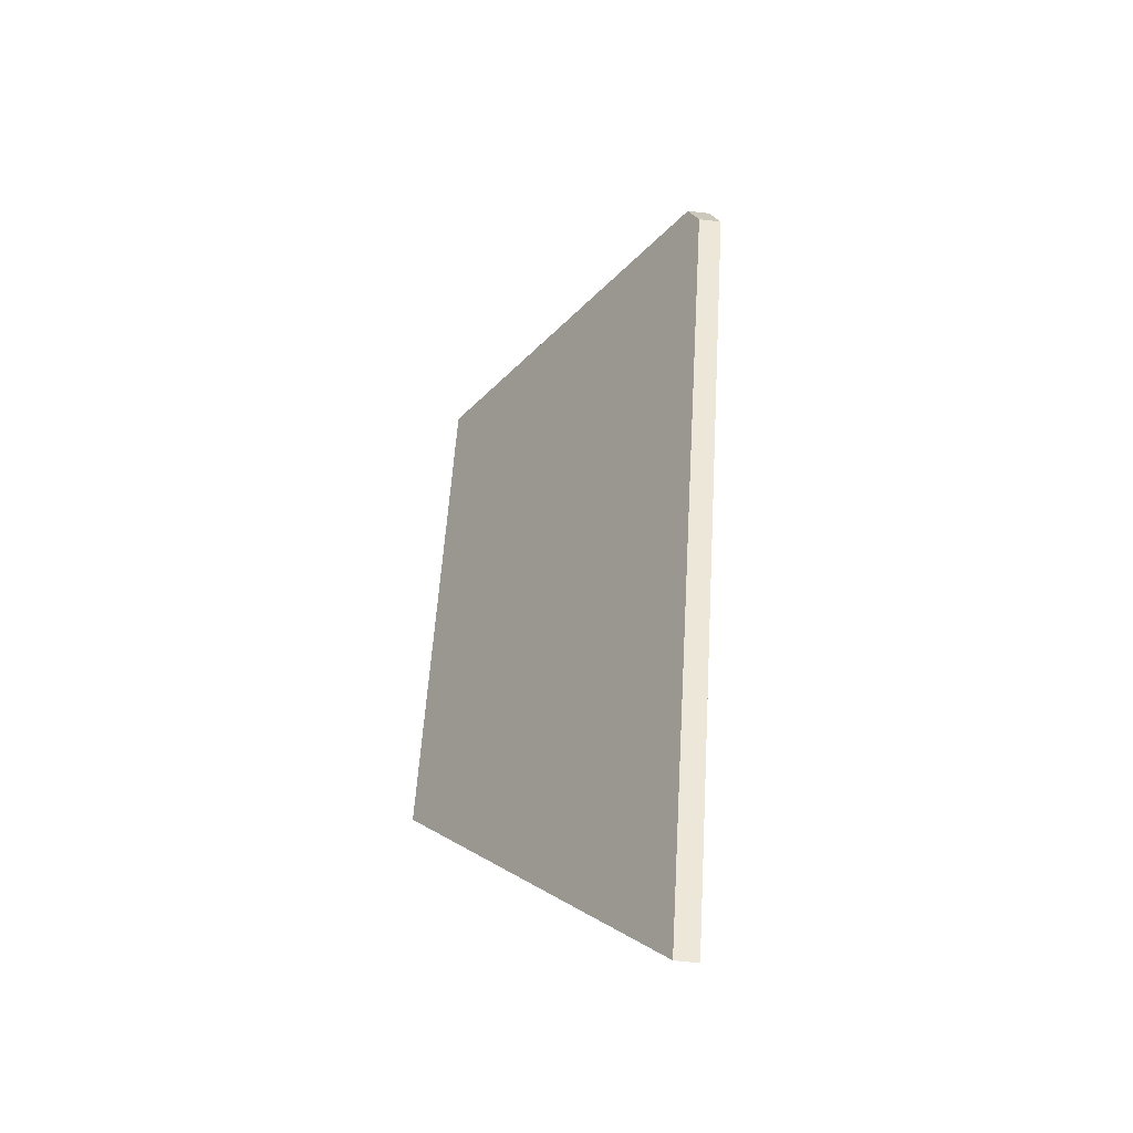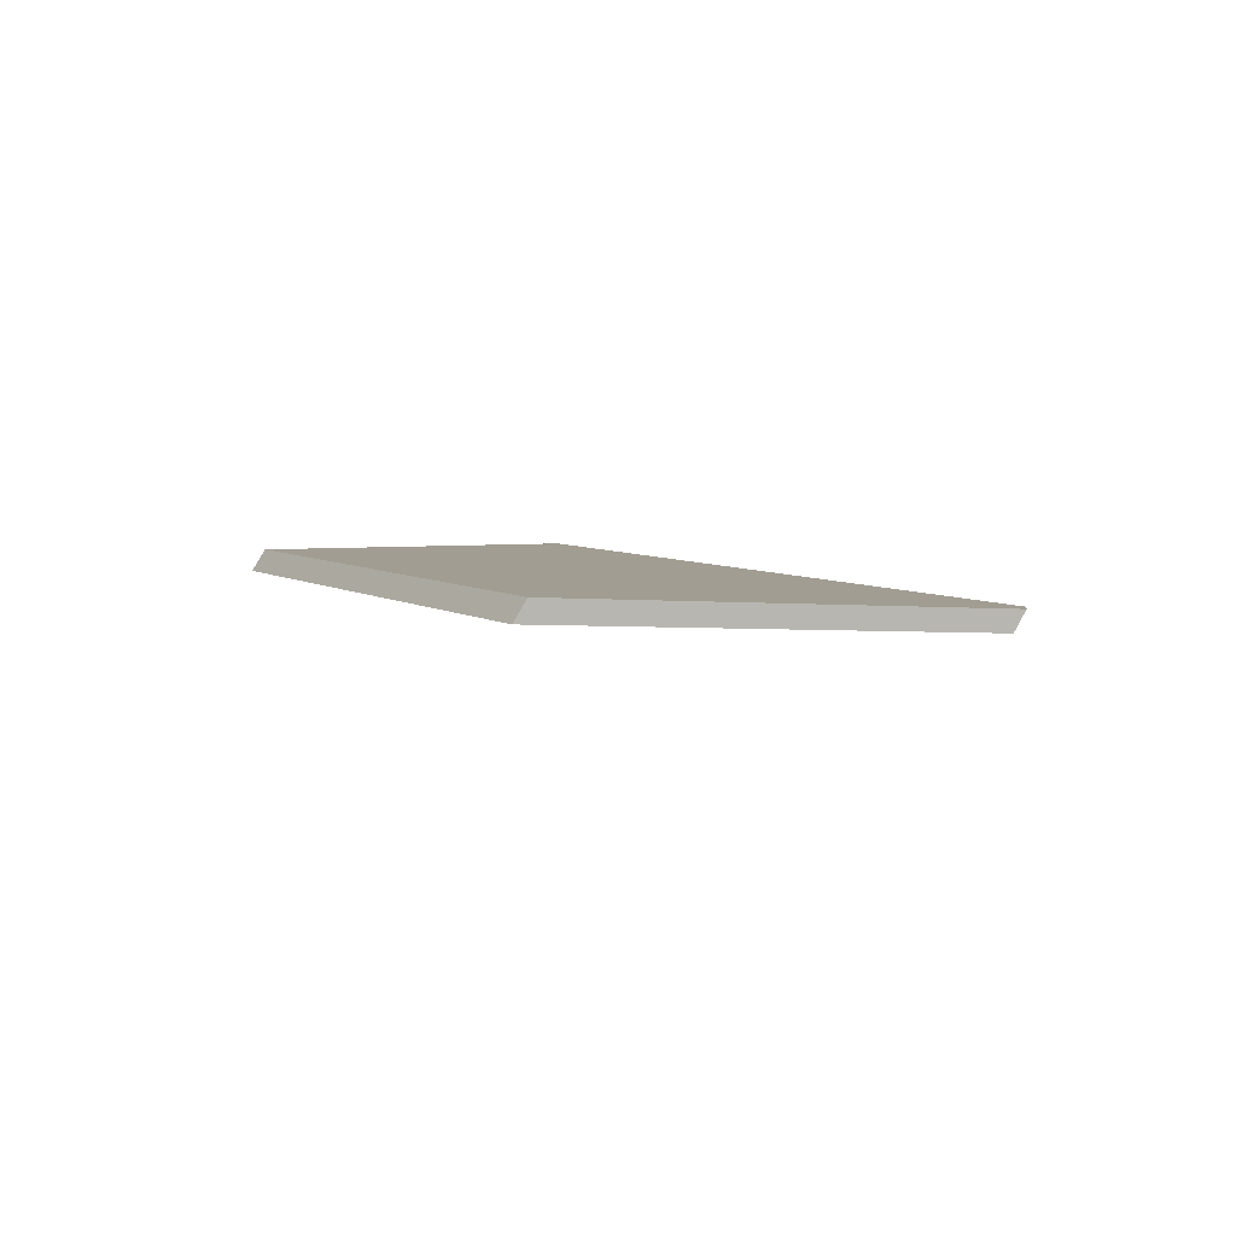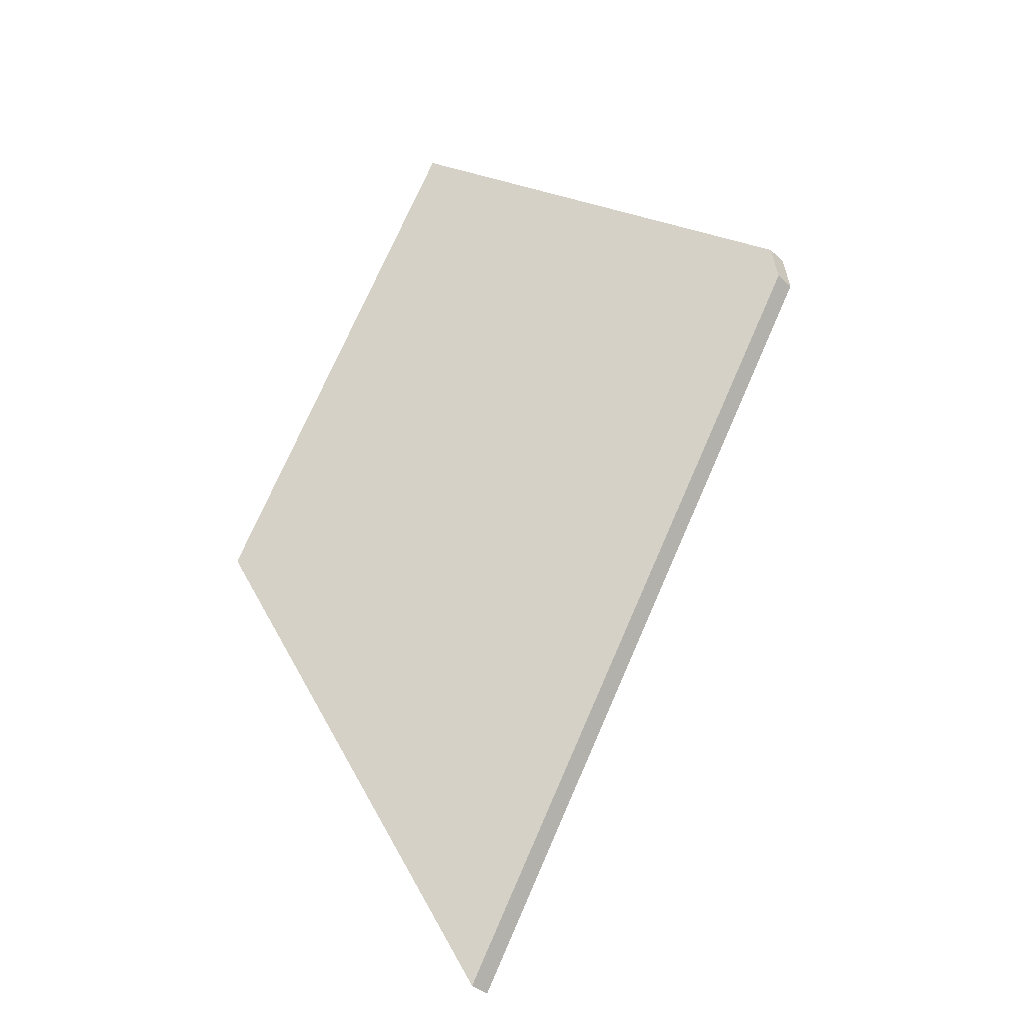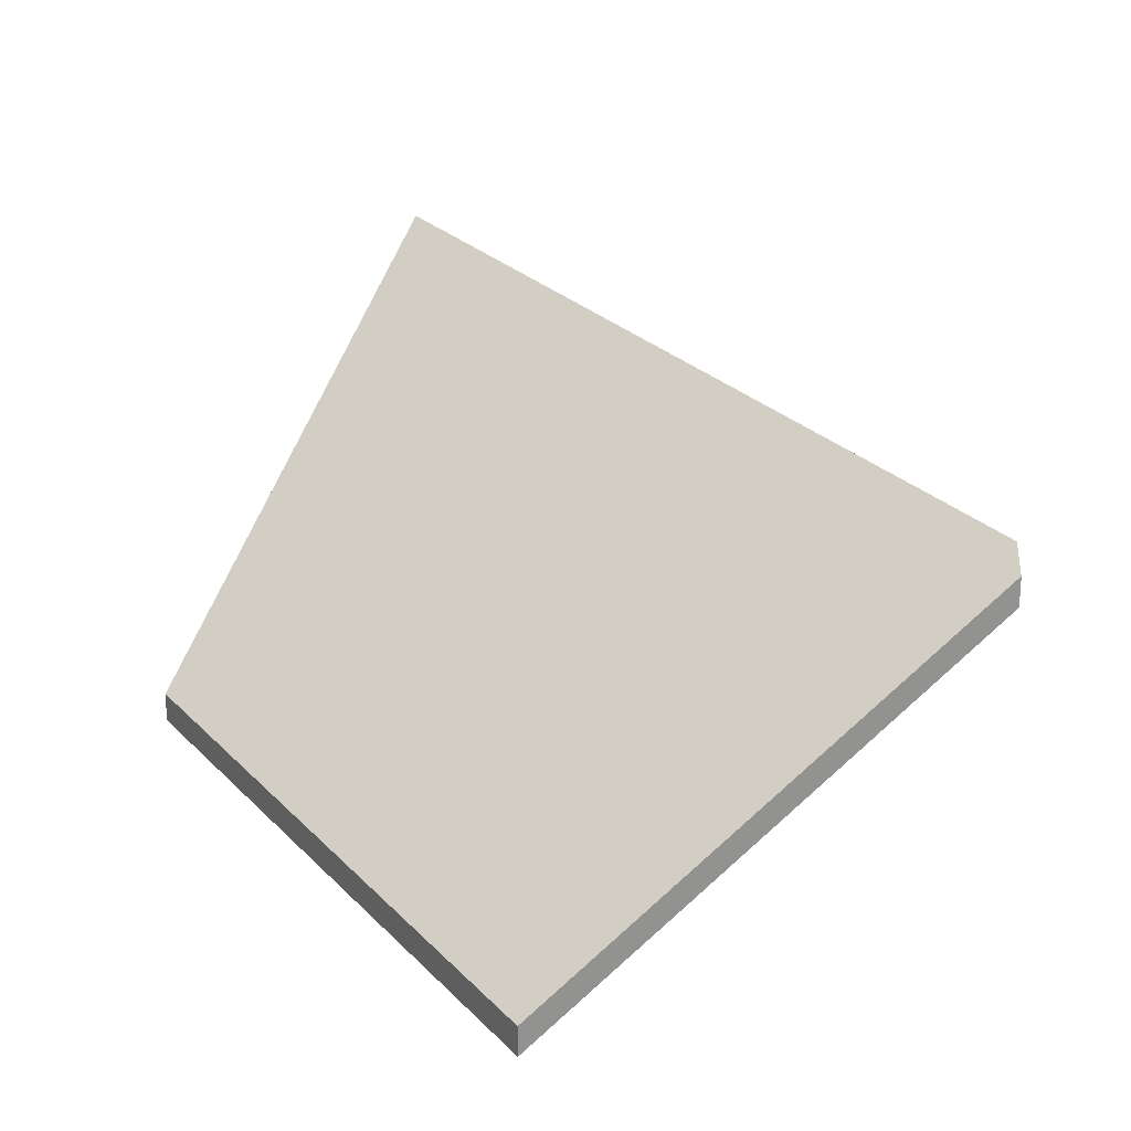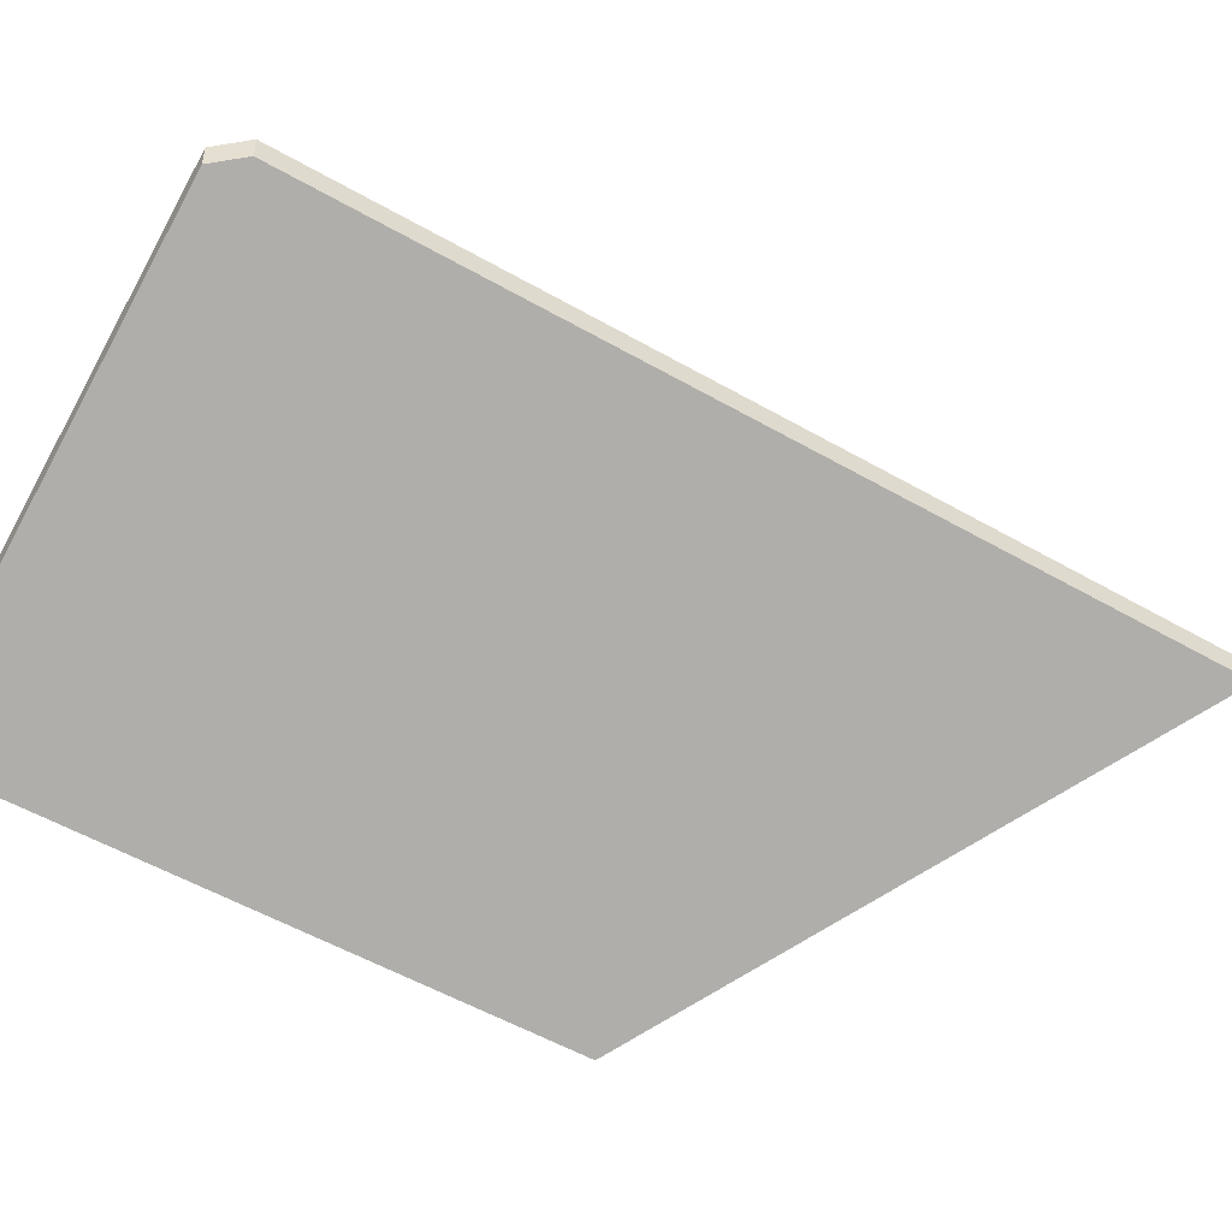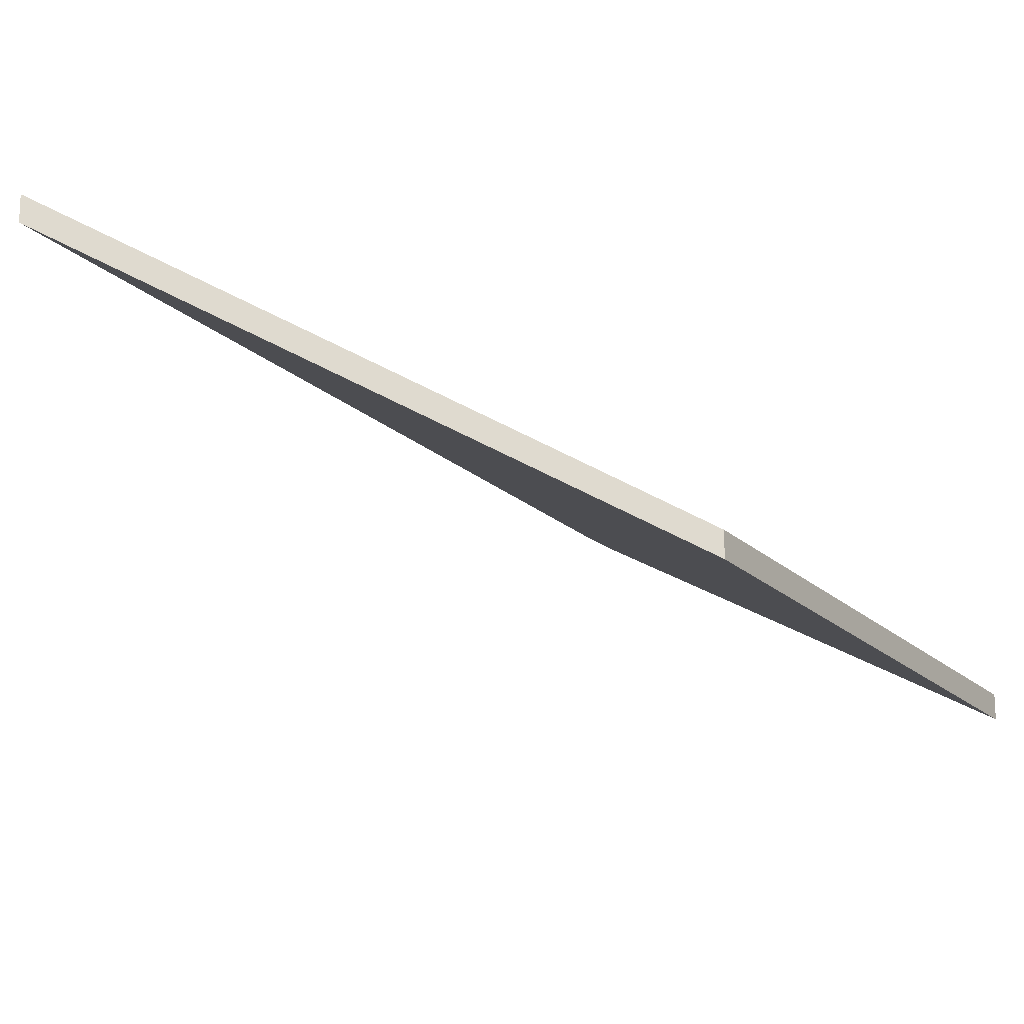
<metadata>
{"format":"obj","ext":"obj","renderer":"f3d","projection":"perspective","resolution":1024,"background":"white","views":[{"elev":-68.4,"azim":83.6,"up":"+Z"},{"elev":78.3,"azim":29.3,"up":"+Z"},{"elev":-39.3,"azim":41.9,"up":"+Z"},{"elev":23.9,"azim":1.8,"up":"+Y"},{"elev":-52.4,"azim":90.6,"up":"+Y"},{"elev":-18.8,"azim":-116.8,"up":"+Y"}]}
</metadata>
<code>
v 5.835 -0.1426 -3.955
v 5.862 -0.1426 -3.912
v 5.893 -0.1216 -3.931
v 5.893 -0.1207 -3.934
v 5.85 -0.1206 -4.002
v 5.835 -0.1448 -3.955
v 5.85 -0.1228 -4.002
v 5.893 -0.1228 -3.934
v 5.893 -0.1238 -3.931
v 5.862 -0.1448 -3.912
v 5.85 -0.1228 -4.002
v 5.835 -0.1448 -3.955
v 5.835 -0.1426 -3.955
v 5.85 -0.1206 -4.002
v 5.893 -0.1228 -3.934
v 5.85 -0.1228 -4.002
v 5.85 -0.1206 -4.002
v 5.893 -0.1207 -3.934
v 5.893 -0.1238 -3.931
v 5.893 -0.1228 -3.934
v 5.893 -0.1207 -3.934
v 5.893 -0.1216 -3.931
v 5.862 -0.1448 -3.912
v 5.893 -0.1238 -3.931
v 5.893 -0.1216 -3.931
v 5.862 -0.1426 -3.912
v 5.835 -0.1448 -3.955
v 5.862 -0.1448 -3.912
v 5.862 -0.1426 -3.912
v 5.835 -0.1426 -3.955
f 1 2 3
f 1 3 4
f 1 4 5
f 6 7 8
f 6 8 9
f 6 9 10
f 11 12 13
f 11 13 14
f 15 16 17
f 15 17 18
f 19 20 21
f 19 21 22
f 23 24 25
f 23 25 26
f 27 28 29
f 27 29 30

</code>
